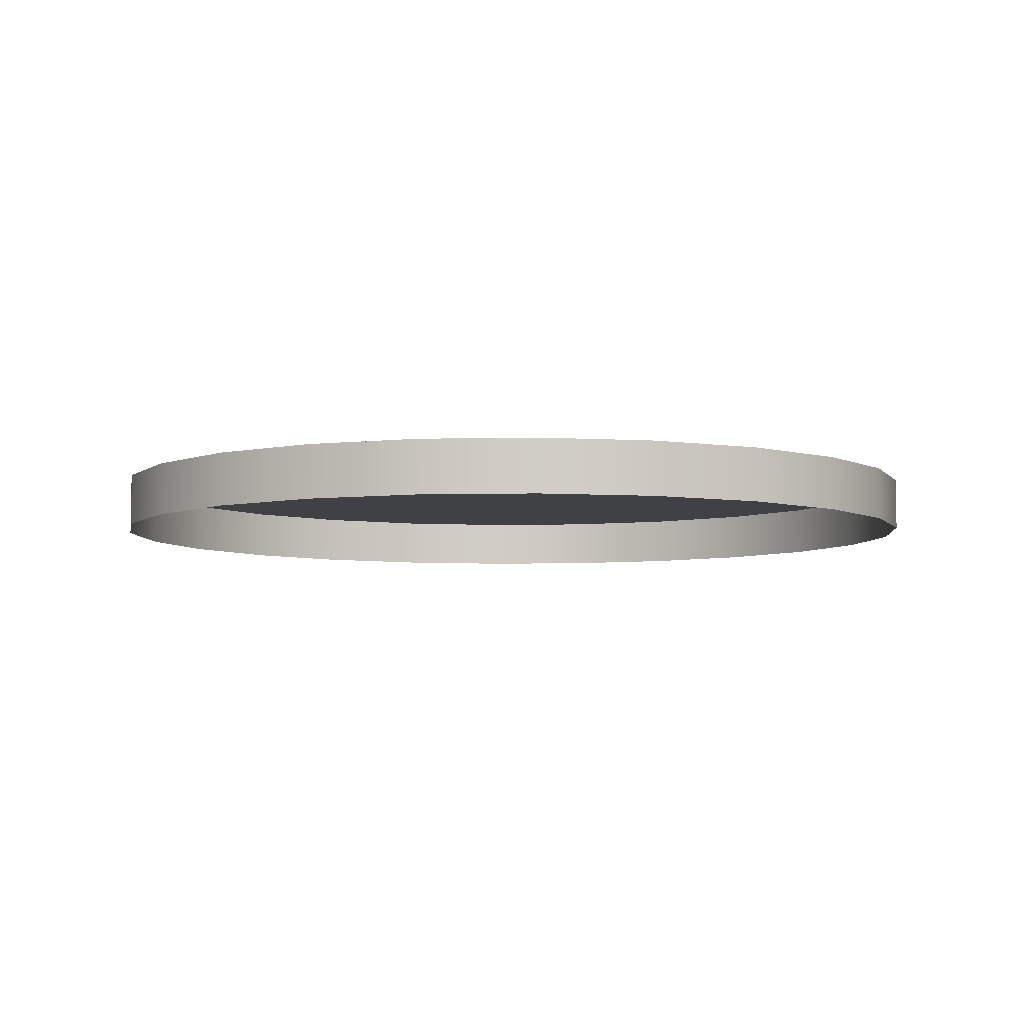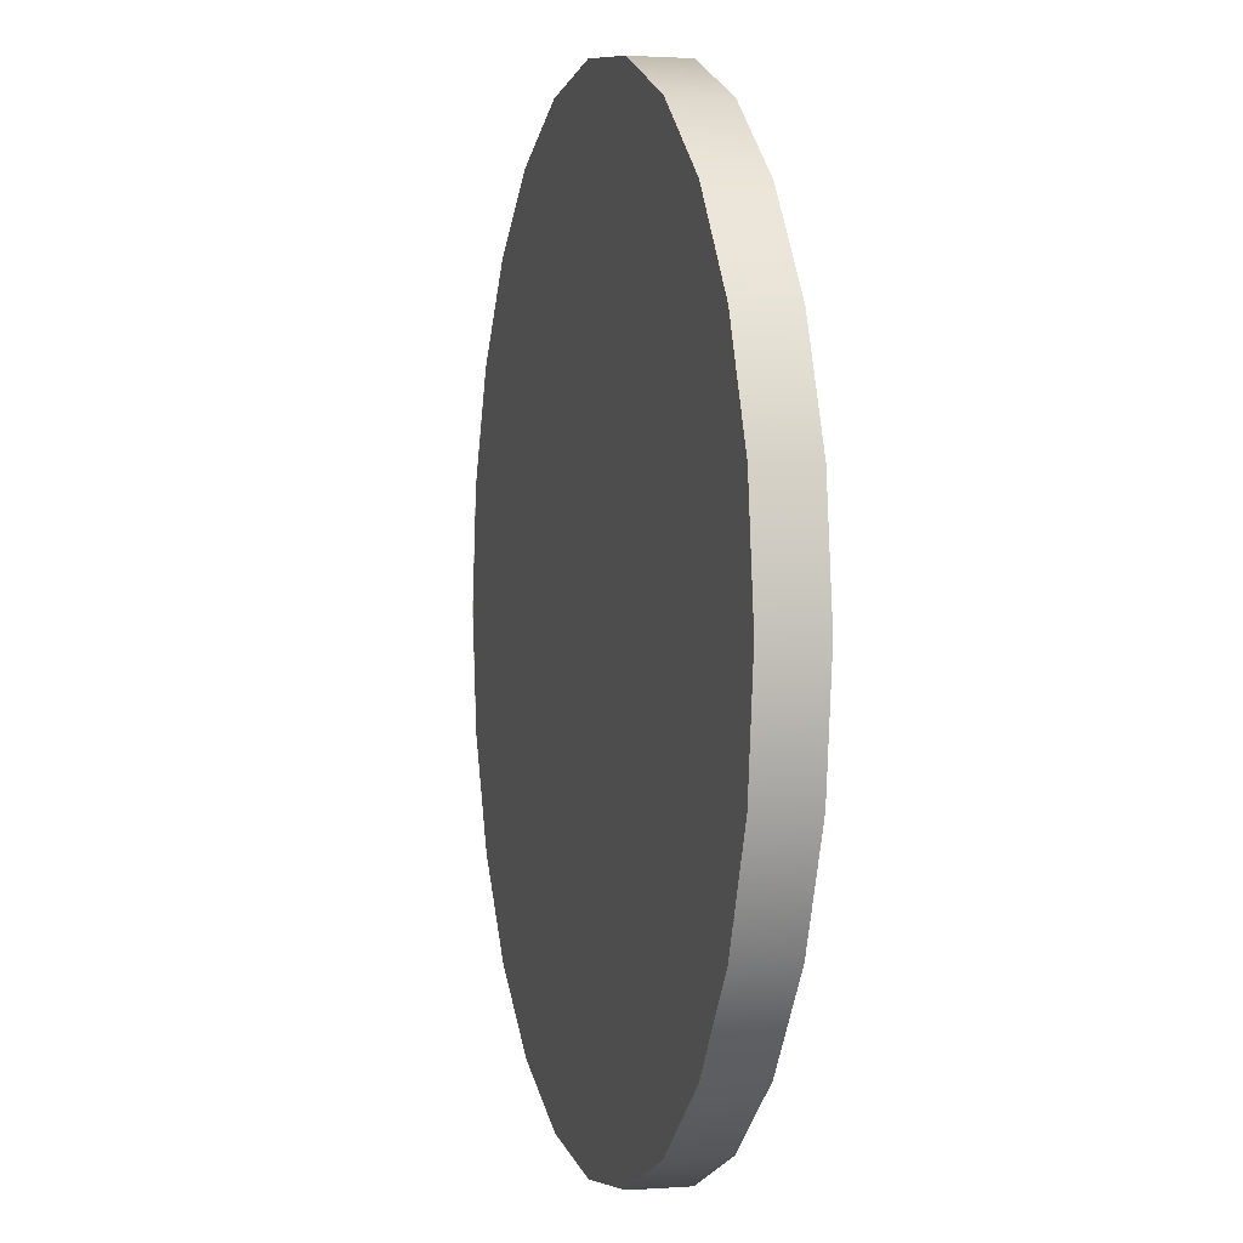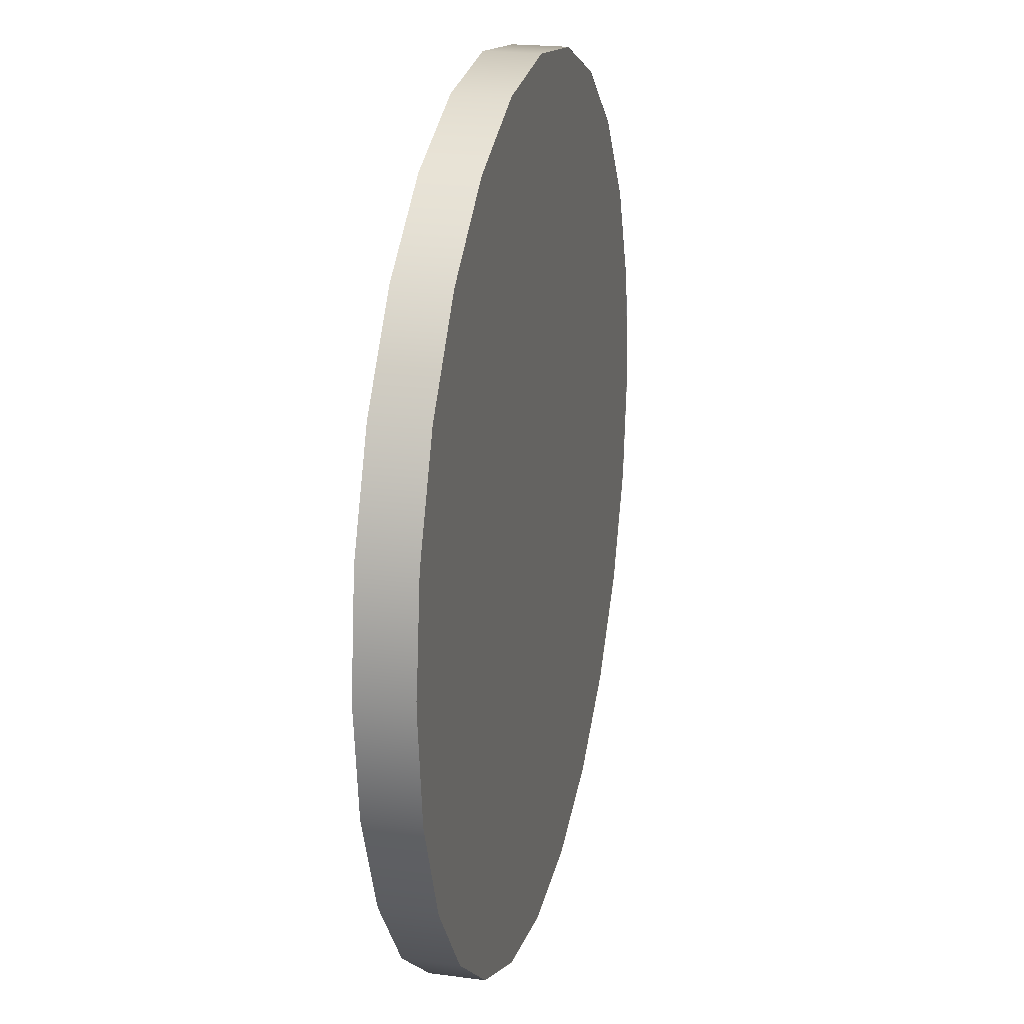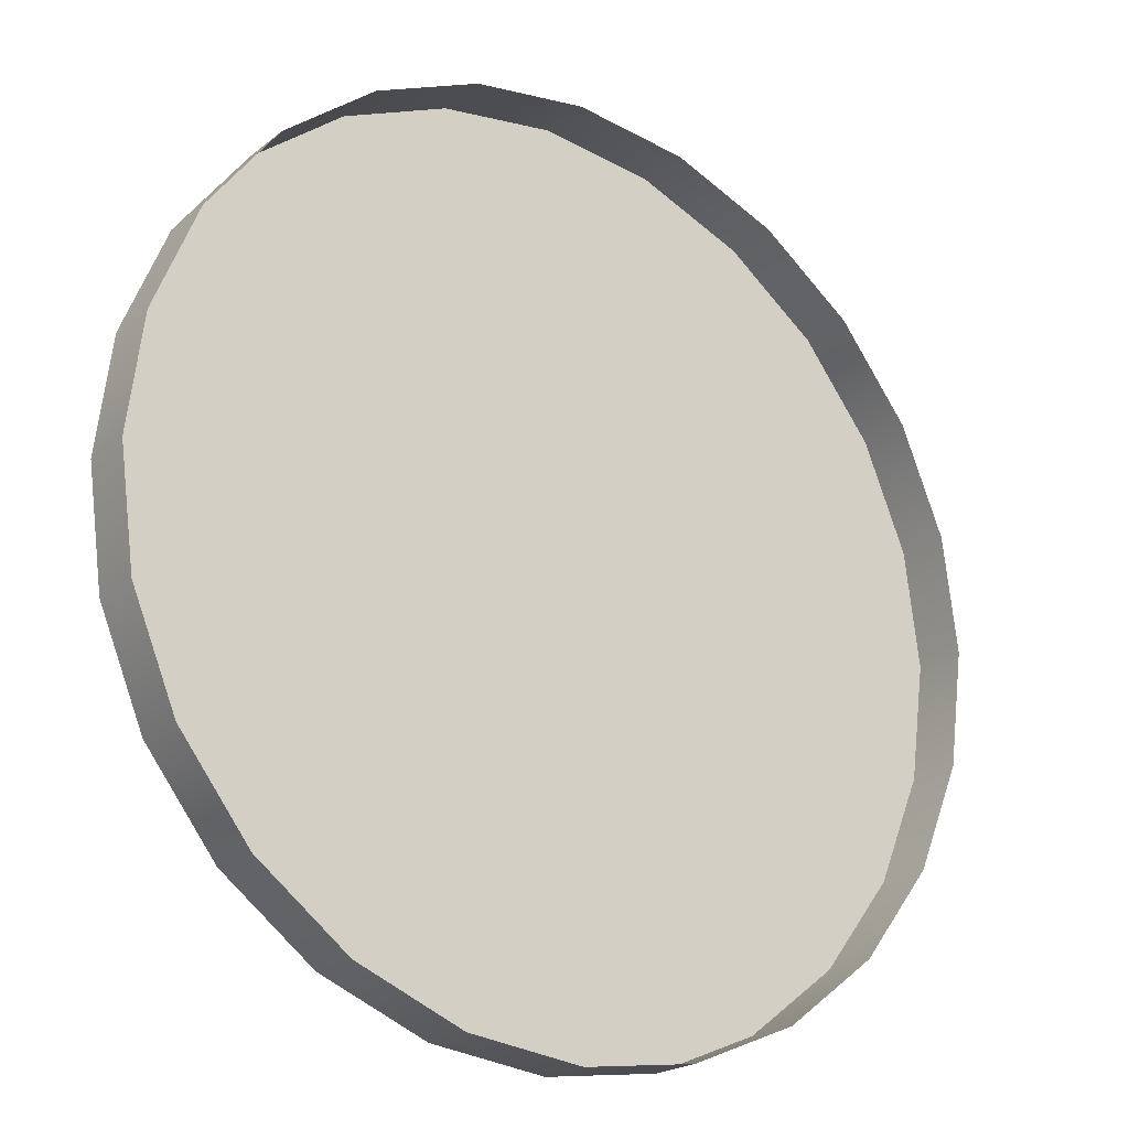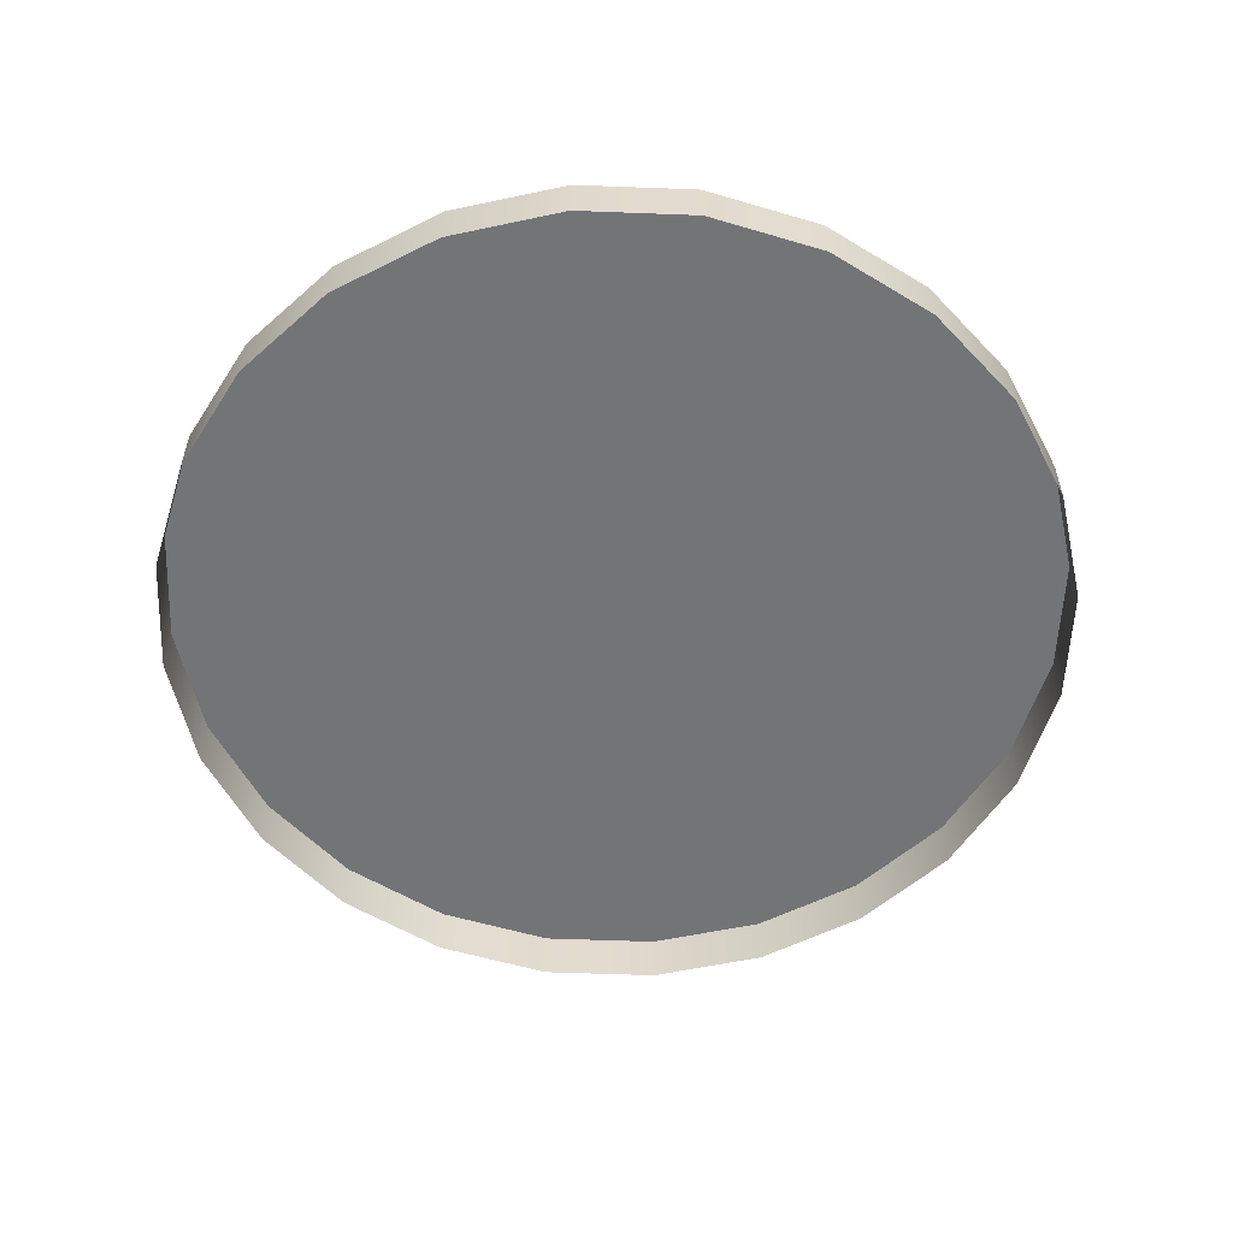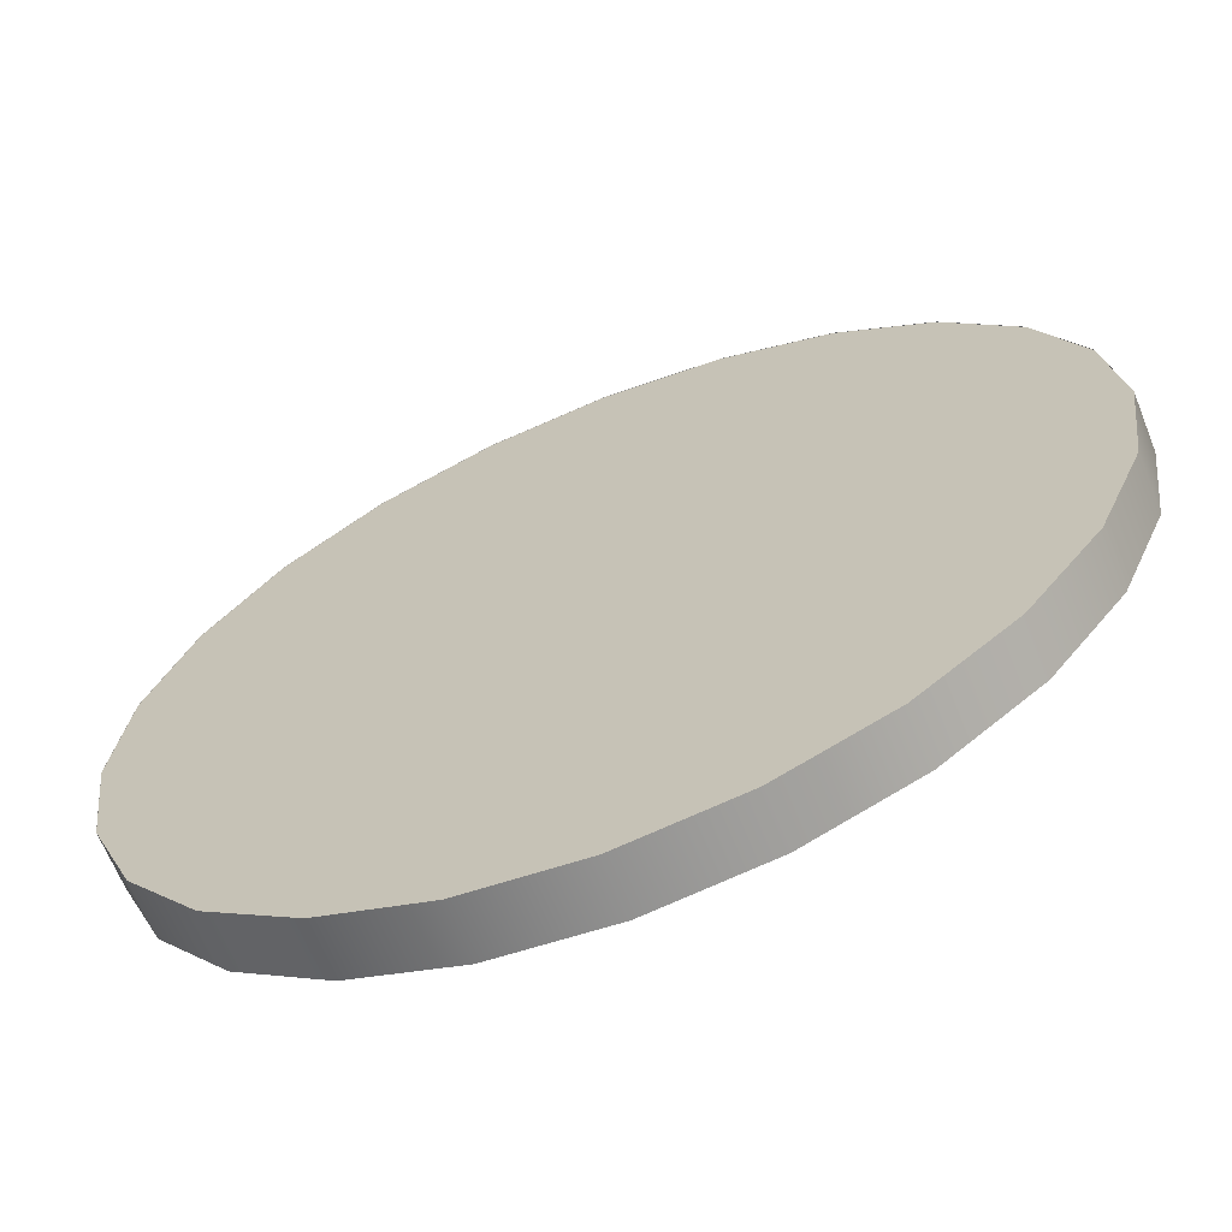
<metadata>
{"format":"obj","ext":"obj","renderer":"f3d","projection":"perspective","resolution":1024,"background":"white","views":[{"elev":-5.8,"azim":146.8,"up":"+Y"},{"elev":1.5,"azim":-104.7,"up":"+Z"},{"elev":21.3,"azim":103.4,"up":"+Z"},{"elev":-20.8,"azim":-35.7,"up":"+Z"},{"elev":-56.2,"azim":140.2,"up":"+Y"},{"elev":-65.9,"azim":-158.1,"up":"+Z"}]}
</metadata>
<code>
o #ID204
v -0.1435 -0.08523 0.0499
v -0.13 -0.08517 0.01746
v -0.13 -0.08523 0.01746
v -0.1435 -0.08517 0.0499
v -0.1087 -0.08523 -0.01039
v -0.1087 -0.08517 -0.01039
v 0.02124 -0.08523 0.2146
v -0.04837 -0.08523 0.2146
v -0.01357 -0.08523 0.2192
v 0.05367 -0.08523 0.2012
v -0.0808 -0.08523 0.2012
v 0.08152 -0.08523 0.1798
v -0.1087 -0.08523 0.1798
v 0.1029 -0.08523 0.1519
v -0.13 -0.08523 0.1519
v 0.1163 -0.08523 0.1195
v -0.1435 -0.08523 0.1195
v 0.1209 -0.08523 0.0847
v -0.148 -0.08523 0.0847
v 0.1163 -0.08523 0.0499
v -0.1435 -0.08523 0.0499
v 0.1029 -0.08523 0.01746
v -0.13 -0.08523 0.01746
v 0.08152 -0.08523 -0.01039
v -0.1087 -0.08523 -0.01039
v 0.05367 -0.08523 -0.03176
v -0.0808 -0.08523 -0.03176
v 0.02124 -0.08523 -0.04519
v -0.04837 -0.08523 -0.04519
v -0.01357 -0.08523 -0.04977
v -0.1435 -0.08523 0.0499
v -0.13 -0.1016 0.01746
v -0.1435 -0.1016 0.0499
v -0.13 -0.08523 0.01746
v -0.148 -0.08517 0.0847
v -0.148 -0.08523 0.0847
v -0.0808 -0.08523 -0.03176
v -0.0808 -0.08517 -0.03176
v -0.1087 -0.1016 -0.01039
v -0.1087 -0.08523 -0.01039
v 0.1209 -0.08523 0.0847
v 0.1163 -0.1016 0.1195
v 0.1209 -0.1016 0.0847
v 0.1163 -0.08523 0.1195
v 0.1209 -0.08517 0.0847
v 0.1163 -0.08523 0.1195
v 0.1209 -0.08523 0.0847
v 0.1163 -0.08517 0.1195
v 0.1163 -0.08517 0.0499
v 0.1163 -0.08523 0.0499
v 0.1163 -0.1016 0.0499
v 0.1163 -0.08523 0.0499
v 0.1029 -0.08523 0.01746
v 0.1029 -0.1016 0.01746
v 0.1029 -0.08517 0.01746
v 0.1029 -0.08523 0.01746
v 0.08152 -0.08523 -0.01039
v 0.08152 -0.1016 -0.01039
v 0.08152 -0.08523 -0.01039
v 0.08152 -0.08517 -0.01039
v 0.05367 -0.1016 -0.03176
v 0.05367 -0.08523 -0.03176
v 0.05367 -0.08517 -0.03176
v 0.05367 -0.08523 -0.03176
v 0.02124 -0.08523 -0.04519
v 0.02124 -0.08517 -0.04519
v 0.02124 -0.08523 -0.04519
v 0.02124 -0.1016 -0.04519
v -0.01357 -0.08523 -0.04977
v -0.01357 -0.1016 -0.04977
v -0.01357 -0.08523 -0.04977
v -0.01357 -0.08517 -0.04977
v -0.04837 -0.08523 -0.04519
v -0.04837 -0.08517 -0.04519
v -0.04837 -0.08523 -0.04519
v -0.04837 -0.1016 -0.04519
v -0.0808 -0.1016 -0.03176
v -0.0808 -0.08523 -0.03176
v -0.148 -0.08523 0.0847
v -0.148 -0.1016 0.0847
v -0.1435 -0.08523 0.1195
v -0.1435 -0.1016 0.1195
v -0.1435 -0.08517 0.1195
v -0.1435 -0.08523 0.1195
v -0.13 -0.08523 0.1519
v -0.13 -0.1016 0.1519
v -0.13 -0.08523 0.1519
v -0.13 -0.08517 0.1519
v -0.1087 -0.08523 0.1798
v -0.1087 -0.1016 0.1798
v -0.1087 -0.08517 0.1798
v -0.1087 -0.08523 0.1798
v -0.0808 -0.08523 0.2012
v -0.0808 -0.1016 0.2012
v -0.0808 -0.08523 0.2012
v -0.0808 -0.08517 0.2012
v -0.04837 -0.08523 0.2146
v -0.04837 -0.1016 0.2146
v -0.04837 -0.08523 0.2146
v -0.04837 -0.08517 0.2146
v -0.01357 -0.1016 0.2192
v -0.01357 -0.08523 0.2192
v -0.01357 -0.08517 0.2192
v -0.01357 -0.08523 0.2192
v 0.02124 -0.1016 0.2146
v 0.02124 -0.08523 0.2146
v 0.02124 -0.08517 0.2146
v 0.02124 -0.08523 0.2146
v 0.05367 -0.08517 0.2012
v 0.05367 -0.08523 0.2012
v 0.05367 -0.1016 0.2012
v 0.05367 -0.08523 0.2012
v 0.08152 -0.1016 0.1798
v 0.08152 -0.08523 0.1798
v 0.08152 -0.08517 0.1798
v 0.08152 -0.08523 0.1798
v 0.1029 -0.08523 0.1519
v 0.1029 -0.08517 0.1519
v 0.1029 -0.08523 0.1519
v 0.1029 -0.1016 0.1519
f 1 2 3
f 2 1 4
f 2 5 3
f 5 2 6
f 7 8 9
f 8 7 10
f 8 10 11
f 11 10 12
f 11 12 13
f 13 12 14
f 13 14 15
f 15 14 16
f 15 16 17
f 17 16 18
f 17 18 19
f 19 18 20
f 19 20 21
f 21 20 22
f 21 22 23
f 23 22 24
f 23 24 25
f 25 24 26
f 25 26 27
f 27 26 28
f 27 28 29
f 29 28 30
f 31 32 33
f 32 31 34
f 35 1 36
f 1 35 4
f 37 6 38
f 6 37 5
f 34 39 32
f 39 34 40
f 41 42 43
f 42 41 44
f 45 46 47
f 46 45 48
f 49 47 50
f 47 49 45
f 51 41 43
f 41 51 52
f 53 51 54
f 51 53 52
f 55 50 56
f 50 55 49
f 57 54 58
f 54 57 53
f 59 55 56
f 55 59 60
f 61 57 58
f 57 61 62
f 59 63 60
f 63 59 64
f 65 63 64
f 63 65 66
f 61 67 62
f 67 61 68
f 68 69 67
f 69 68 70
f 71 66 65
f 66 71 72
f 73 72 71
f 72 73 74
f 70 75 69
f 75 70 76
f 77 75 76
f 75 77 78
f 73 38 74
f 38 73 37
f 39 78 77
f 78 39 40
f 79 33 80
f 33 79 31
f 81 80 82
f 80 81 79
f 83 36 84
f 36 83 35
f 85 82 86
f 82 85 81
f 87 83 84
f 83 87 88
f 89 86 90
f 86 89 85
f 91 87 92
f 87 91 88
f 93 90 94
f 90 93 89
f 91 95 96
f 95 91 92
f 97 94 98
f 94 97 93
f 96 99 100
f 99 96 95
f 97 101 102
f 101 97 98
f 103 99 104
f 99 103 100
f 102 105 106
f 105 102 101
f 107 104 108
f 104 107 103
f 109 108 110
f 108 109 107
f 106 111 112
f 111 106 105
f 112 113 114
f 113 112 111
f 115 110 116
f 110 115 109
f 117 115 116
f 115 117 118
f 119 113 120
f 113 119 114
f 44 120 42
f 120 44 119
f 46 118 117
f 118 46 48

</code>
